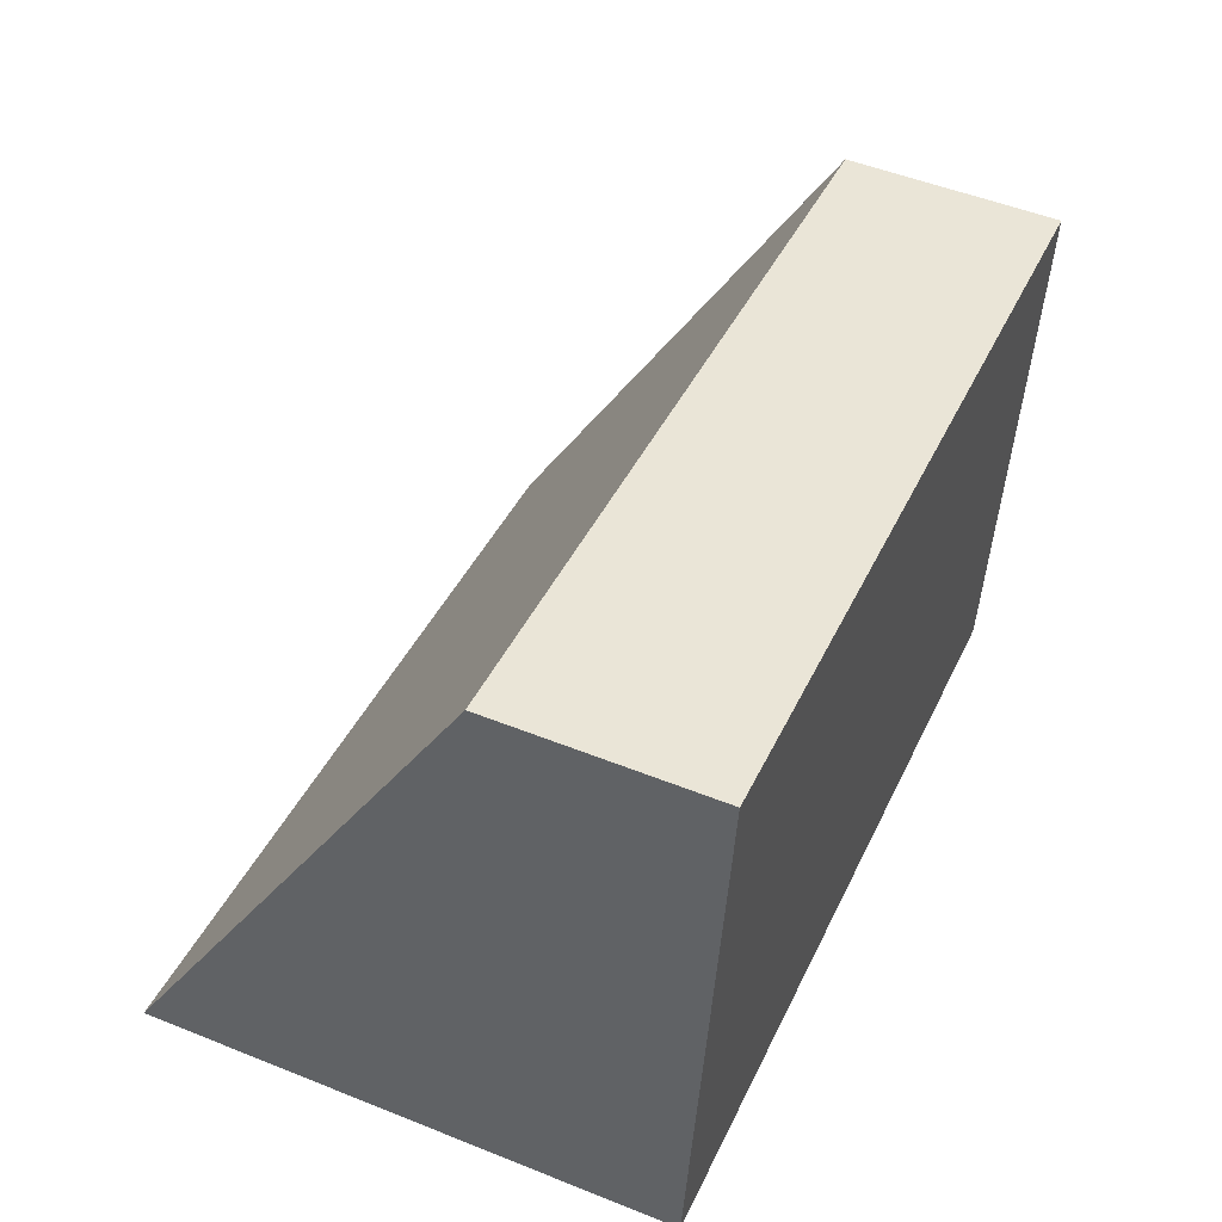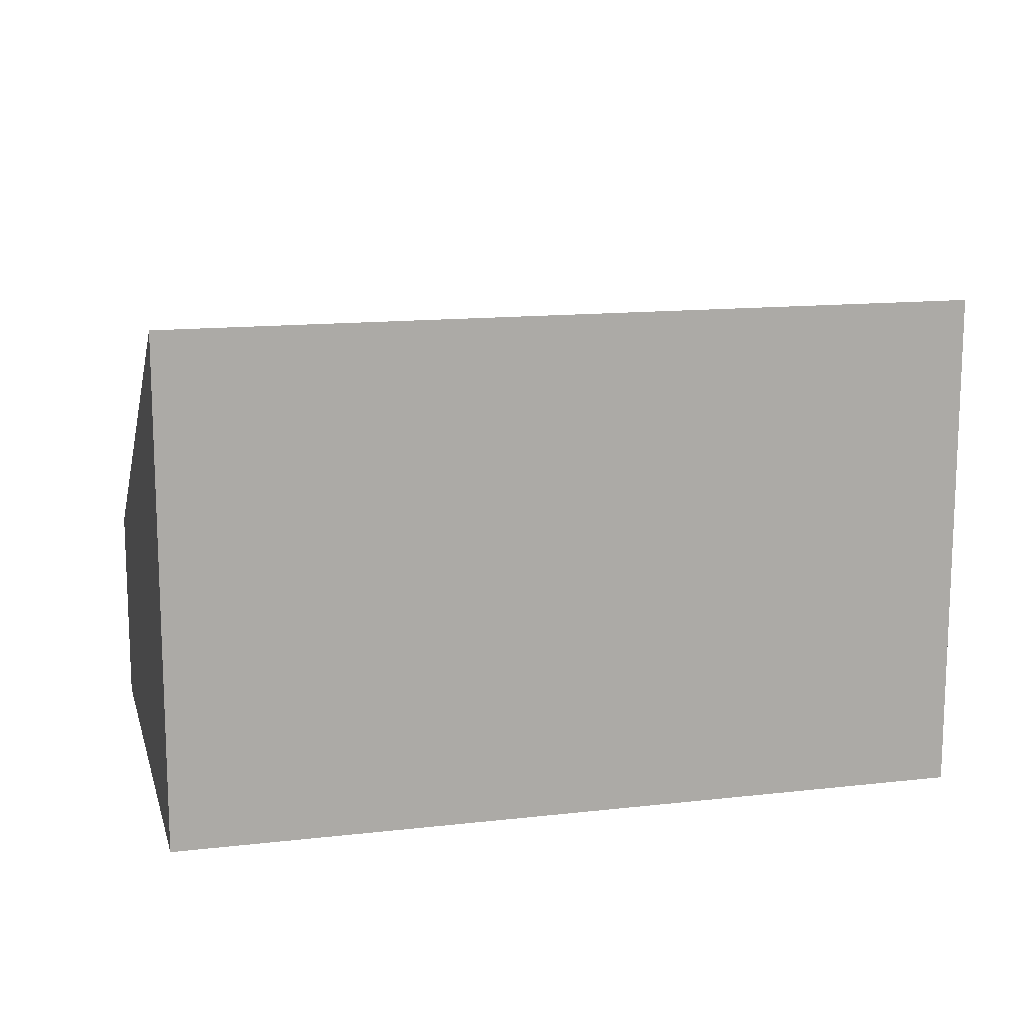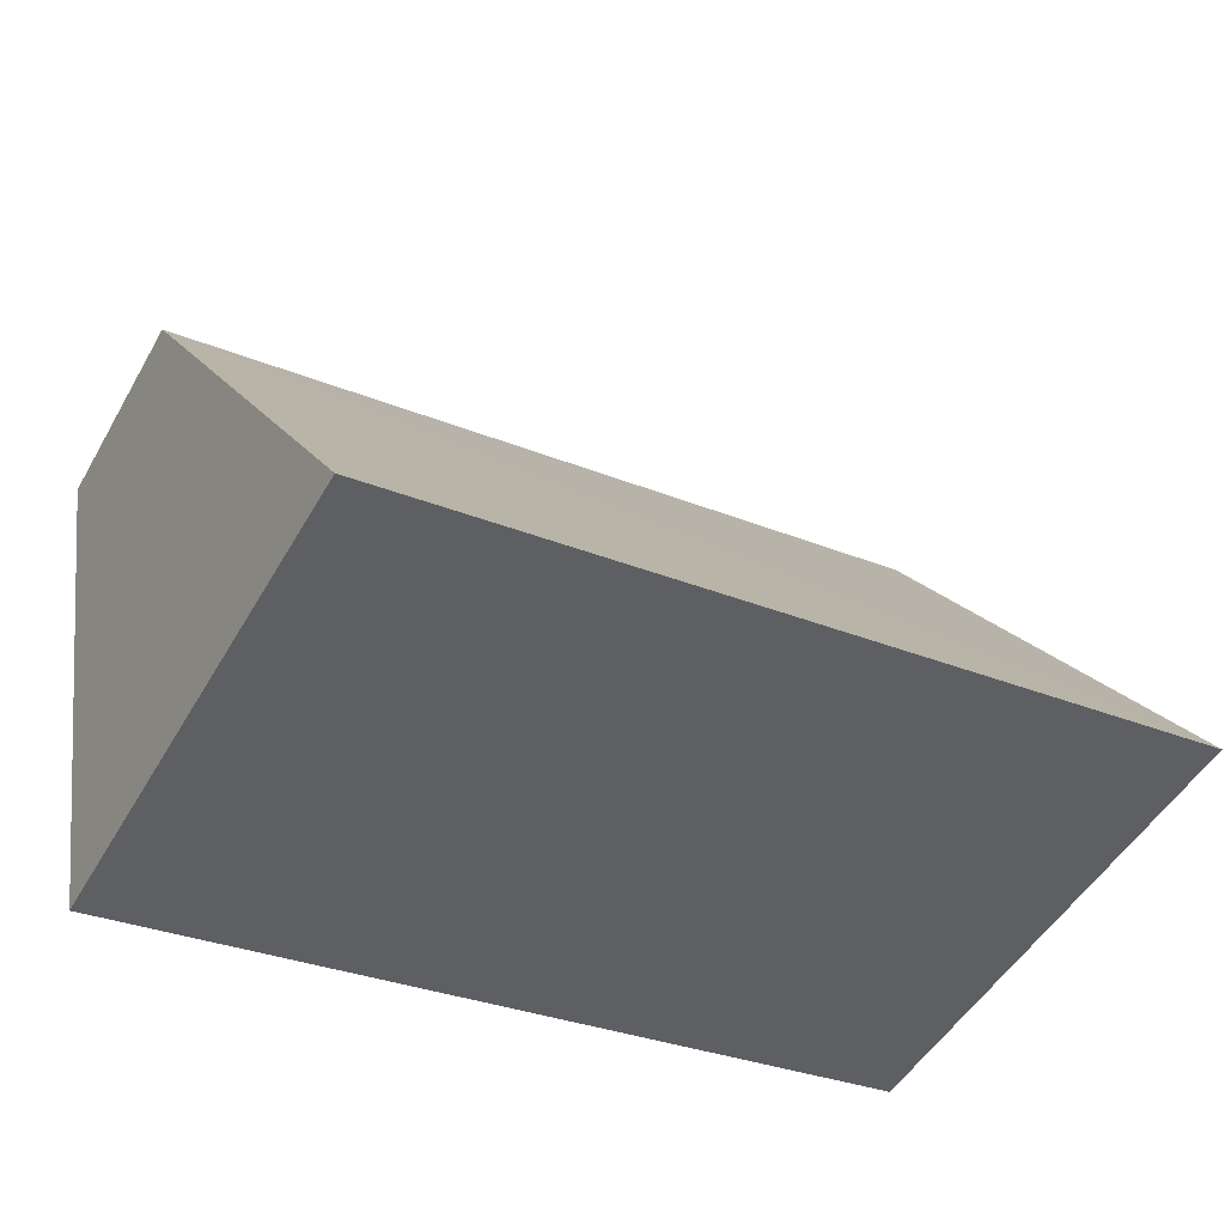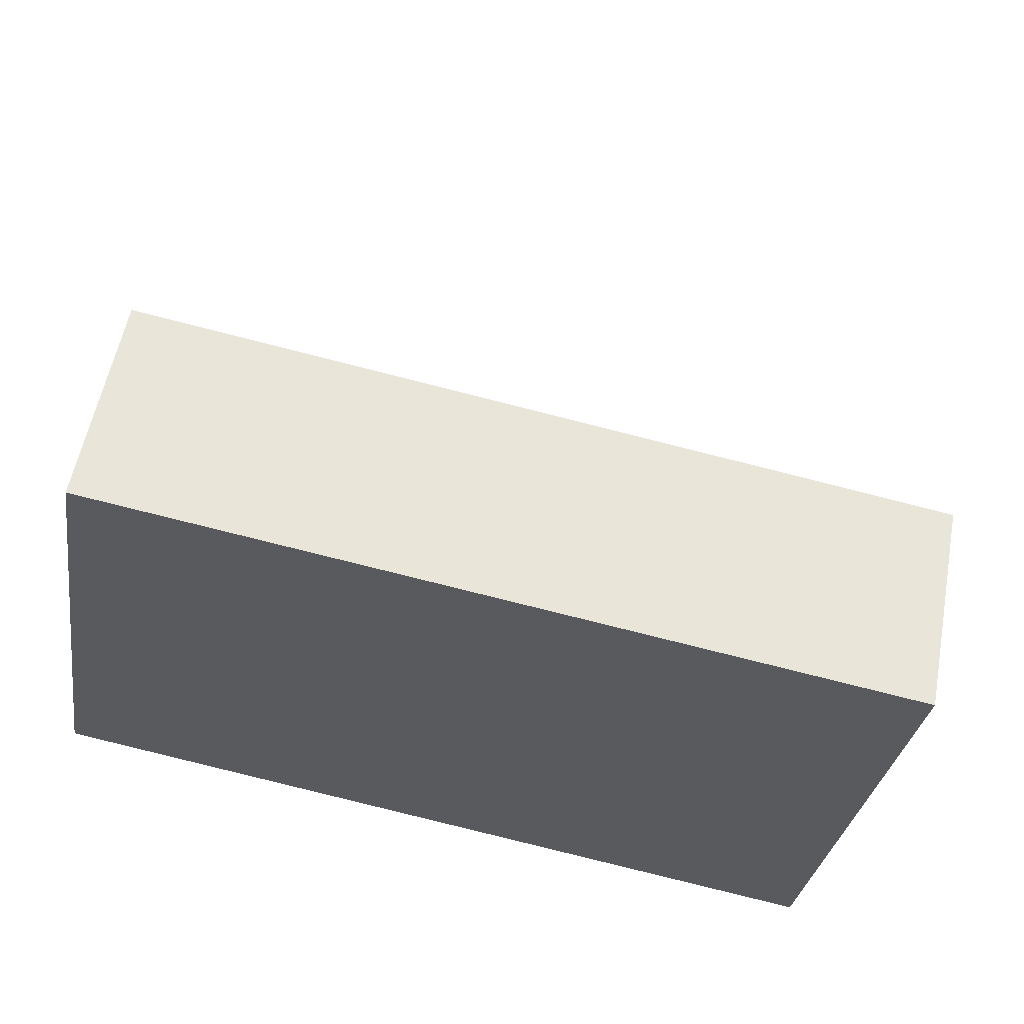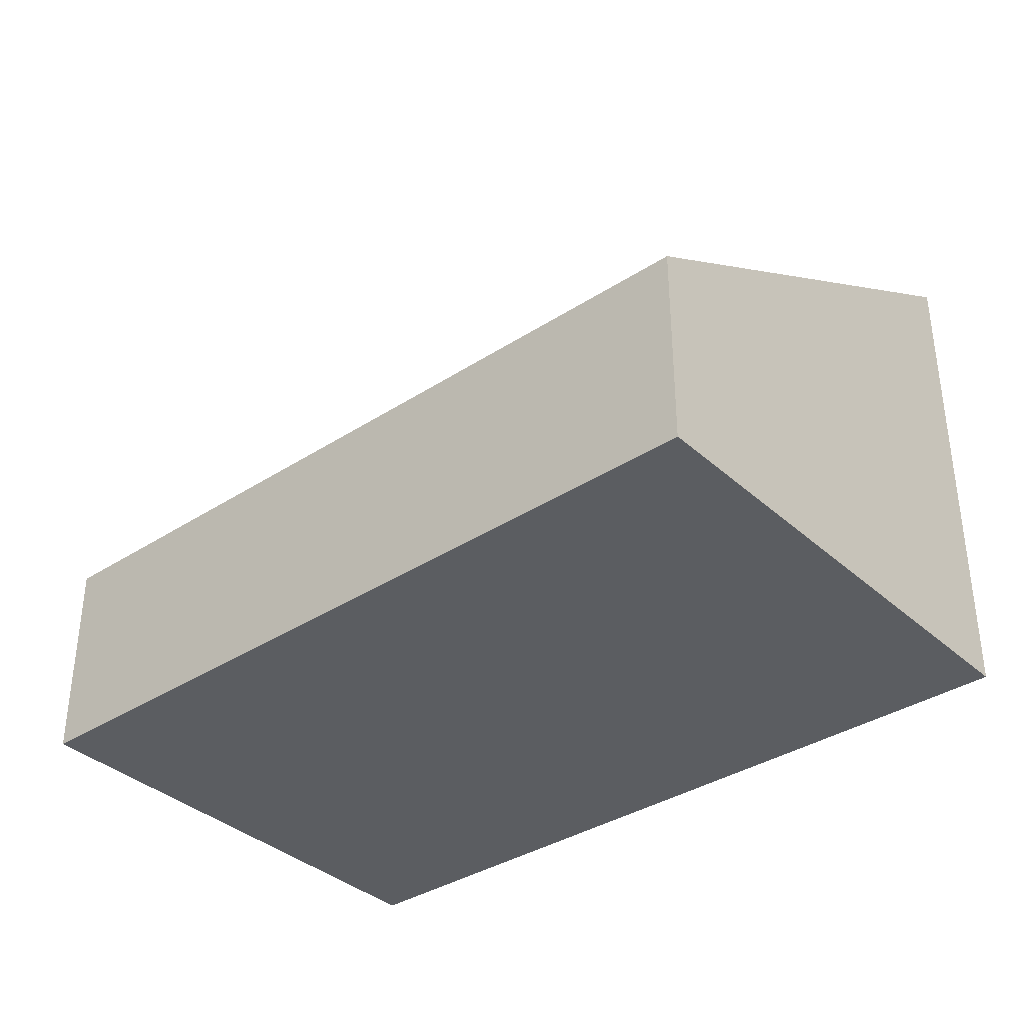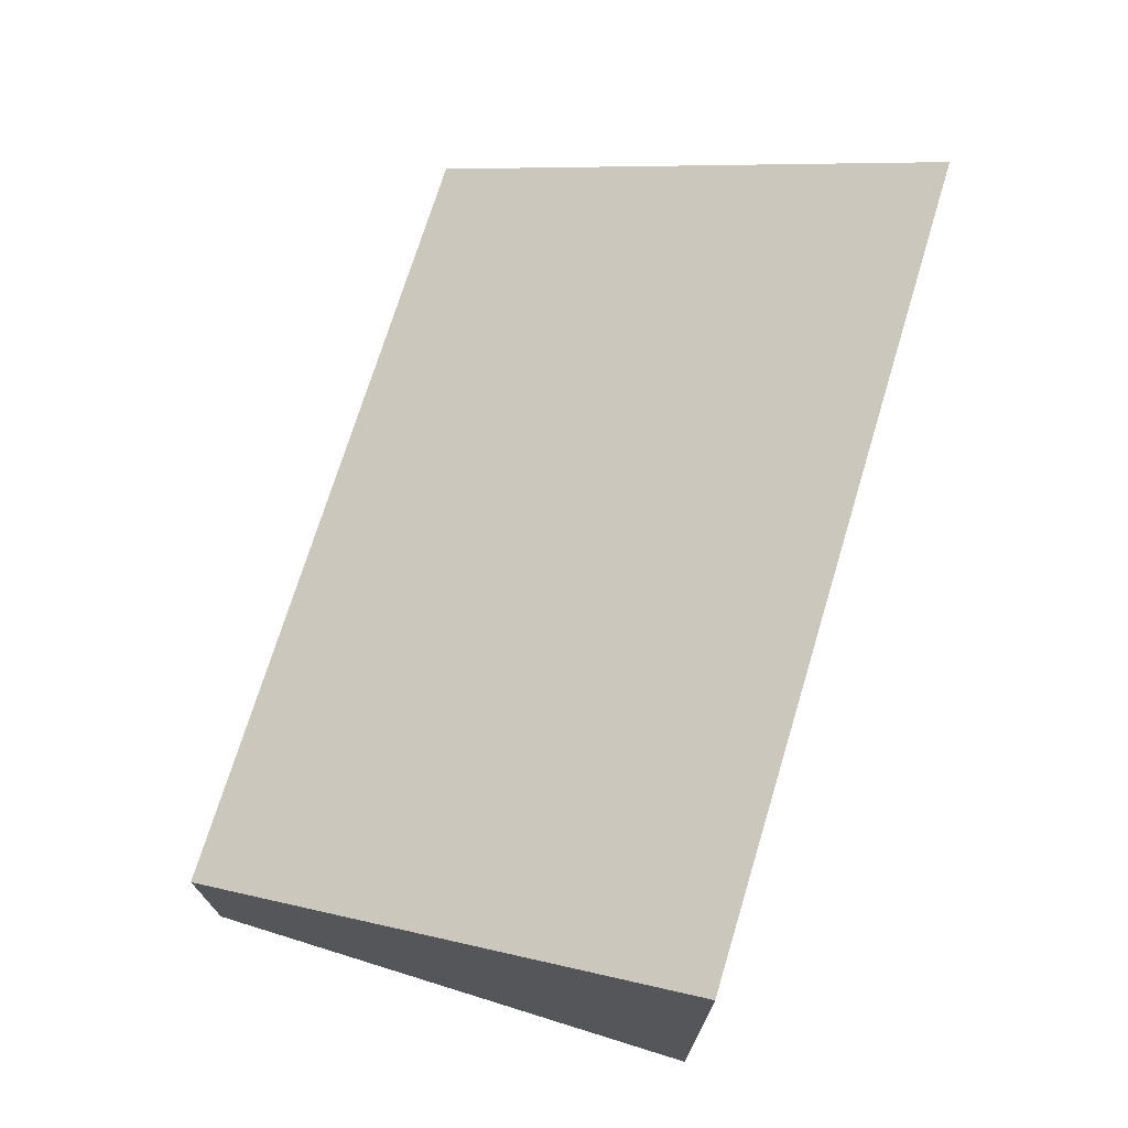
<metadata>
{"format":"obj","ext":"obj","renderer":"f3d","projection":"perspective","resolution":1024,"background":"white","views":[{"elev":51.0,"azim":-66.4,"up":"+Z"},{"elev":13.6,"azim":174.6,"up":"+Y"},{"elev":-49.5,"azim":151.1,"up":"+Z"},{"elev":57.2,"azim":10.8,"up":"+Z"},{"elev":-36.1,"azim":49.3,"up":"+Y"},{"elev":72.2,"azim":115.9,"up":"+Y"}]}
</metadata>
<code>
v  0 7.918 4.848e-16
v  13.68 3.251 5.904
v  12.47 7.918 -1.992
v  1.647 3.281 7.773
v  1.249 3.282 7.835
v  12.47 1.22e-16 -1.992
v  13.68 -3.615e-16 5.904
v  0 0 0
v  1.249 -4.798e-16 7.835
v  1.647 -4.76e-16 7.773
g defaultobject
f 1 2 3
f 2 1 4
f 4 1 5
f 2 6 3
f 6 2 7
f 6 1 3
f 1 6 8
f 8 5 1
f 5 8 9
f 9 4 5
f 4 9 2
f 2 9 7
f 7 9 10
f 7 8 6
f 8 7 10
f 8 10 9

</code>
